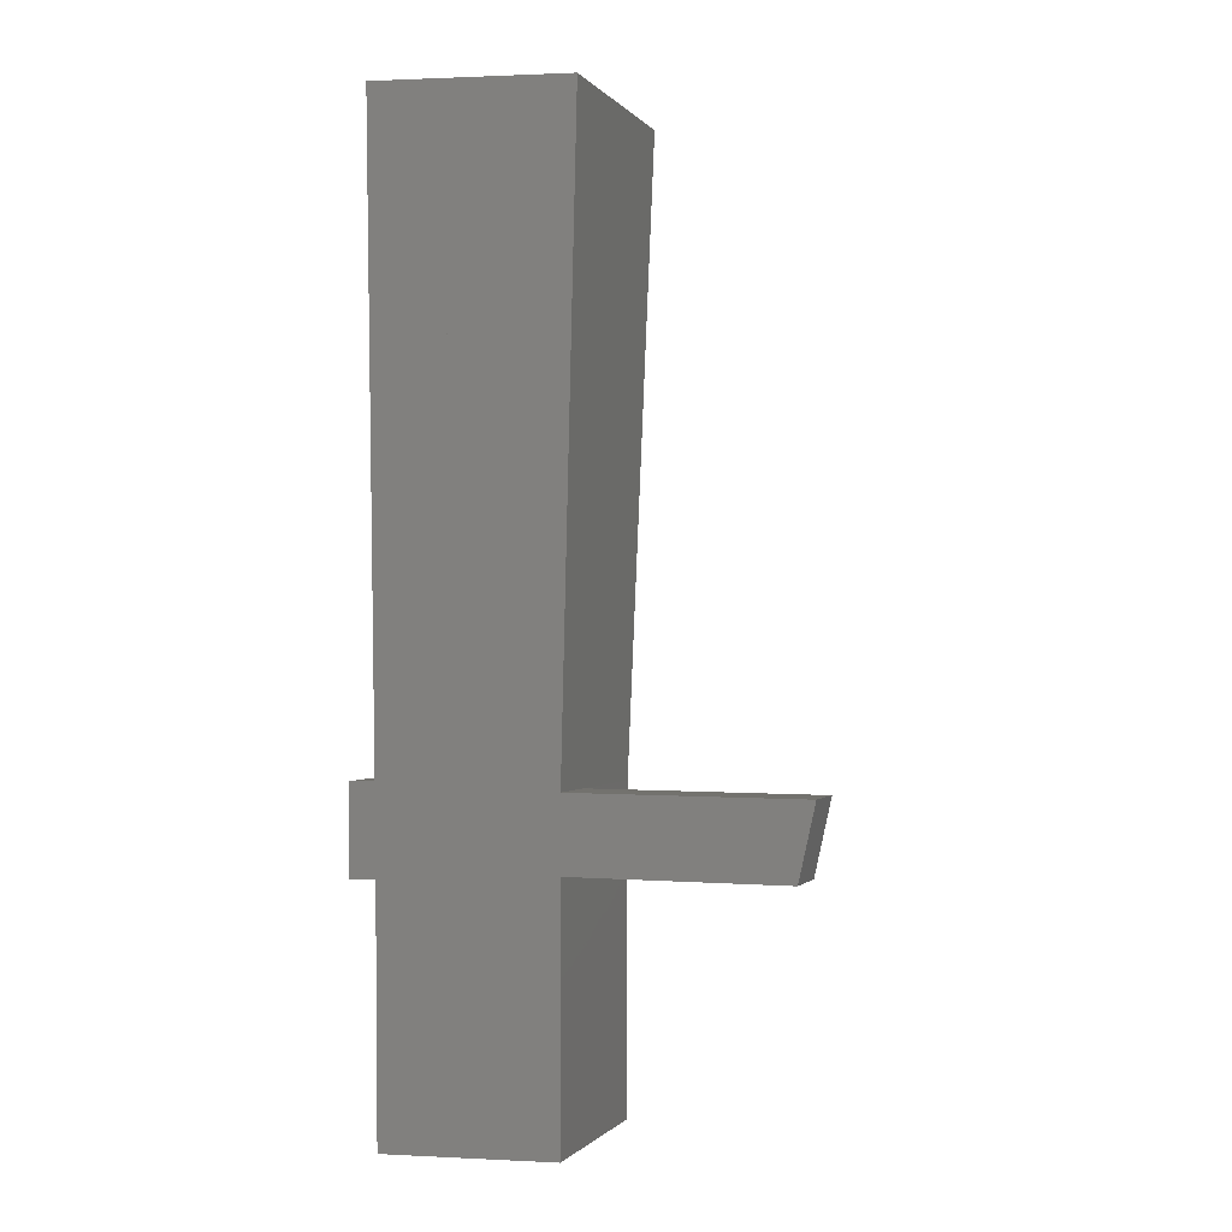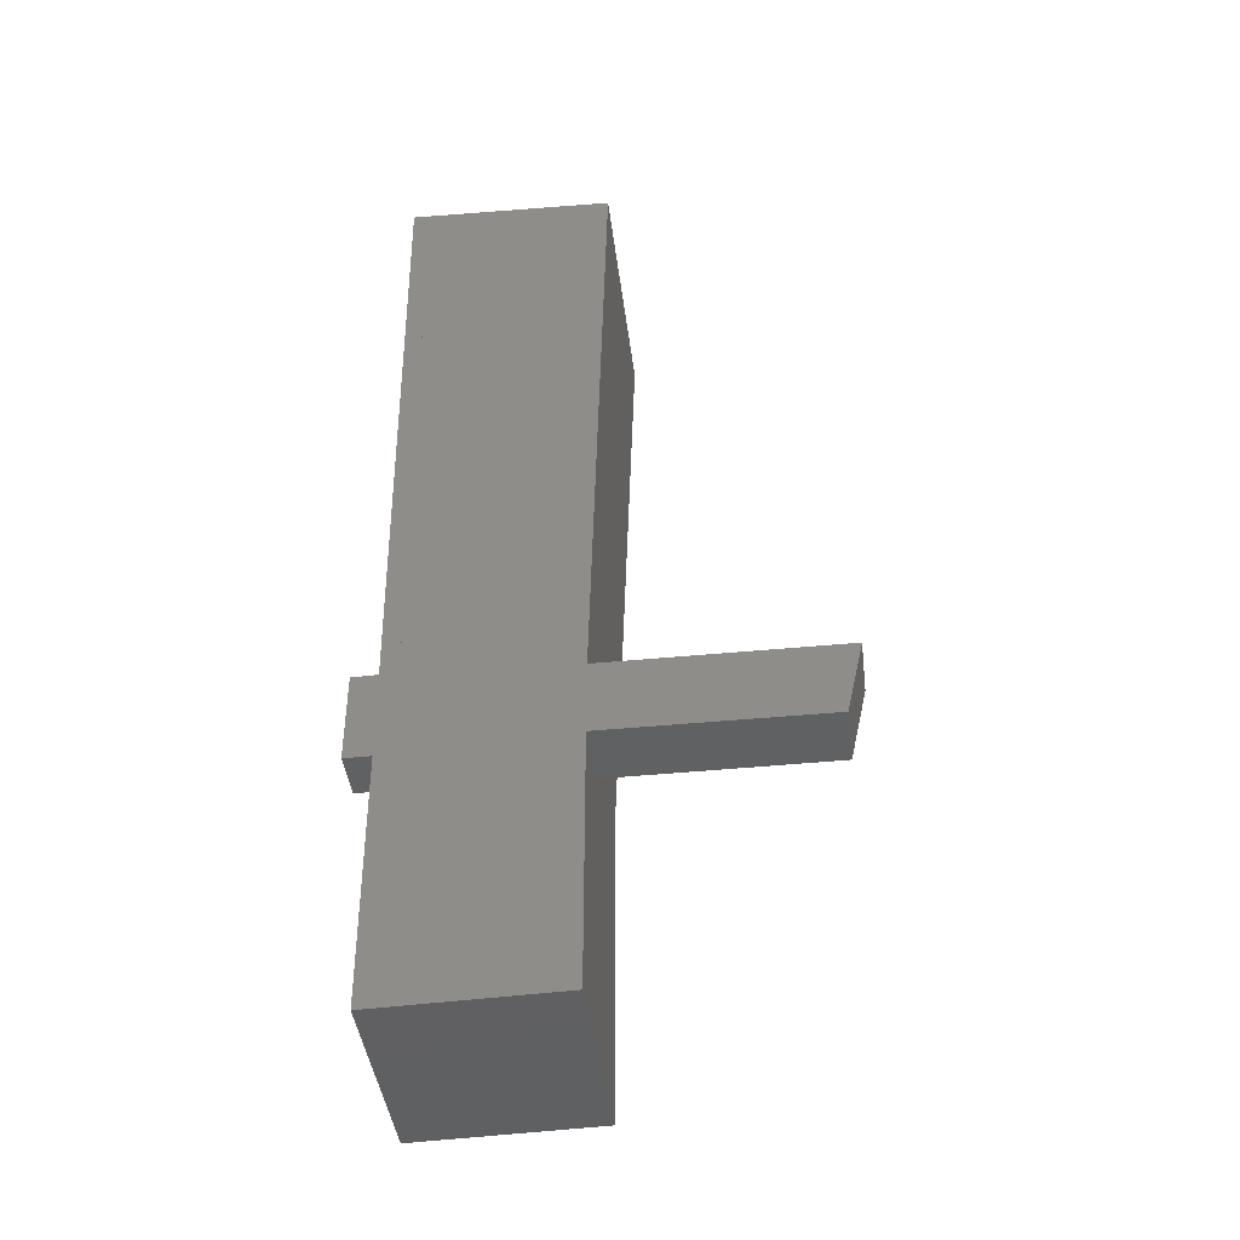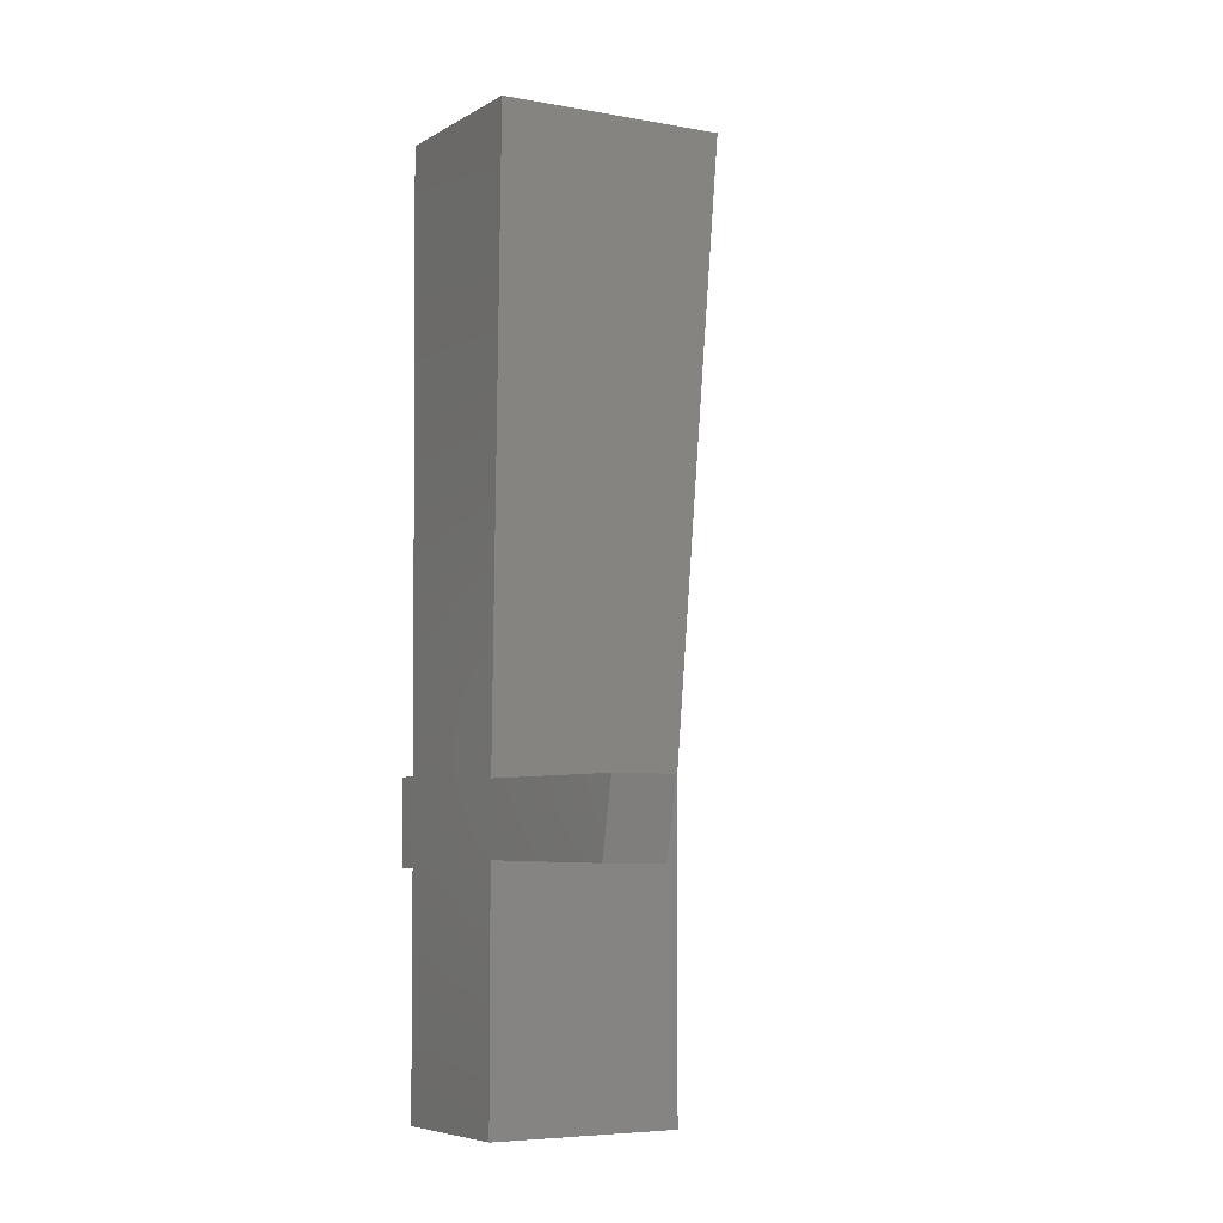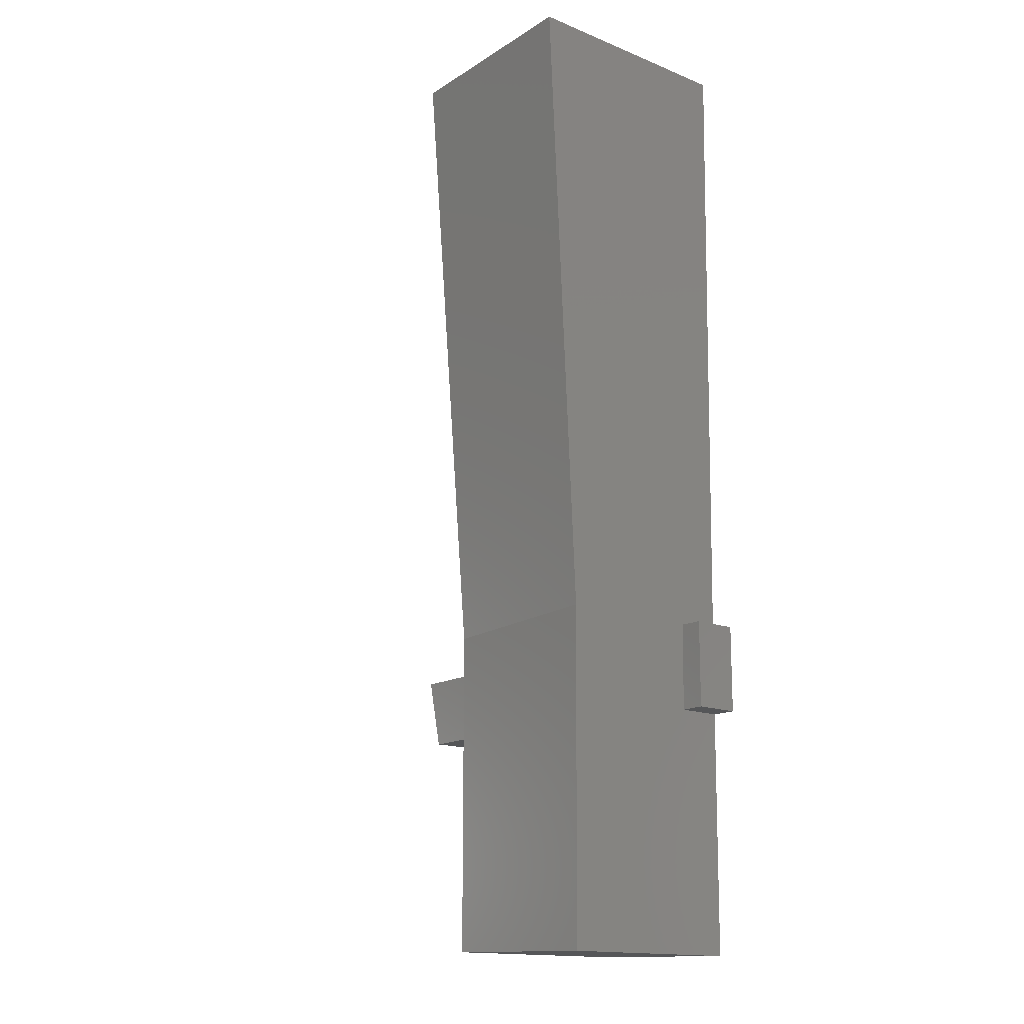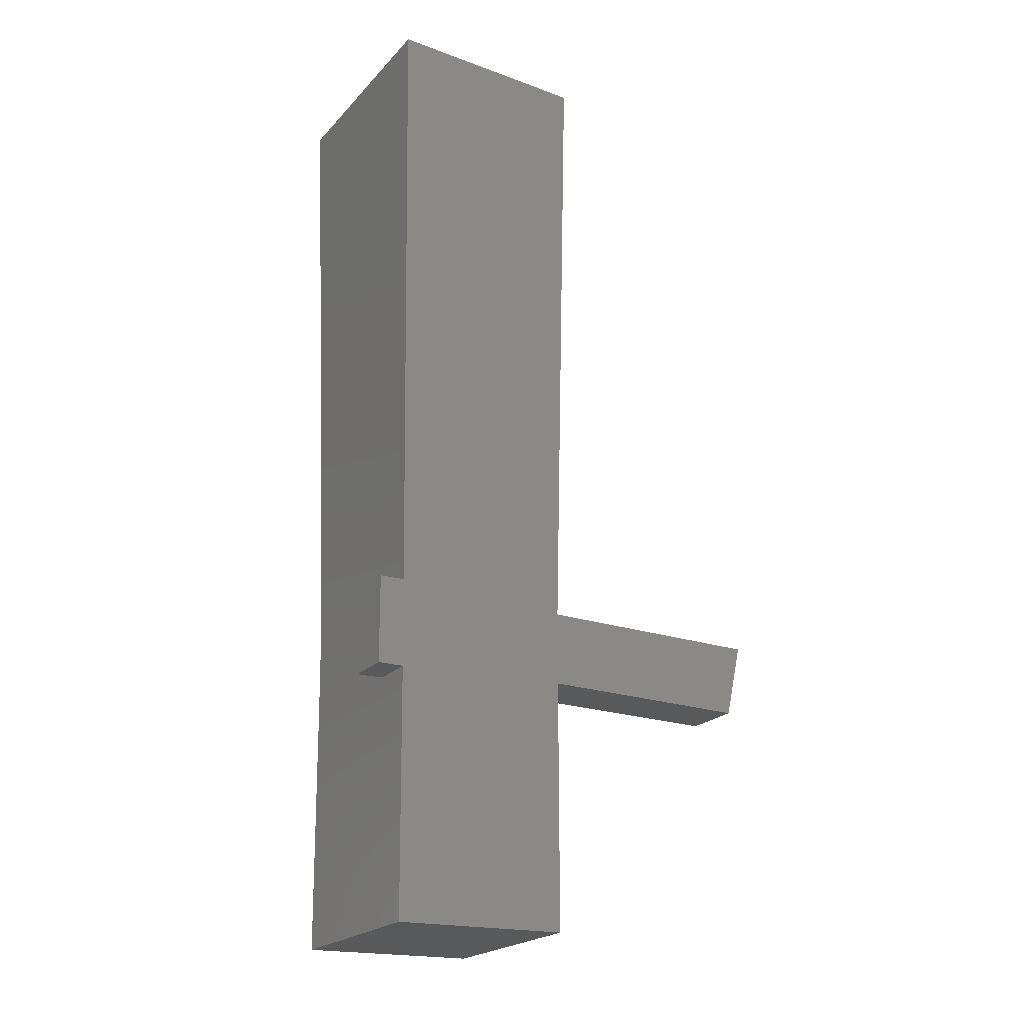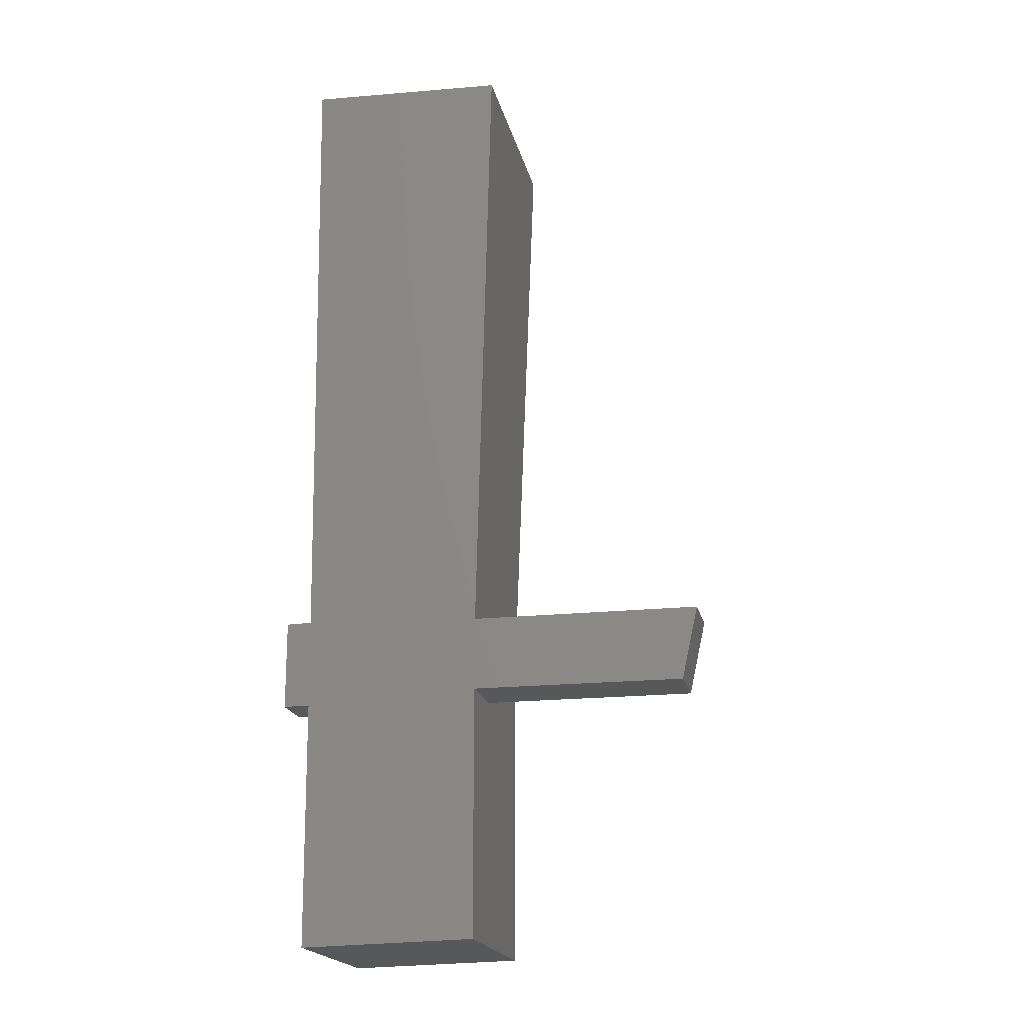
<metadata>
{"format":"stl","ext":"stl","renderer":"f3d","projection":"perspective","resolution":1024,"background":"white","views":[{"elev":-0.8,"azim":-162.1,"up":"+Y"},{"elev":-43.0,"azim":-173.0,"up":"+Y"},{"elev":-6.0,"azim":-118.4,"up":"+Y"},{"elev":-15.5,"azim":49.9,"up":"+Y"},{"elev":-21.7,"azim":150.0,"up":"+Y"},{"elev":-19.6,"azim":-167.6,"up":"+Y"}]}
</metadata>
<code>
# stl→obj: 74 verts, 94 faces
v 14.48 -253.2 59.76
v 115.2 65.29 59.76
v 115.2 65.29 -160
v 14.48 -253.2 -160
v 365.4 -16.95 59.76
v 365.4 -16.95 -160
v 542.8 -1031 89.33
v 541.6 -183.9 89.46
v 542.8 -1031 -160
v 541.6 -183.9 -160
v 244.7 457.2 59.63
v -114.4 589.1 59.63
v 244.7 457.2 -160
v -114.4 589.1 -160
v 327.2 694.5 59.63
v 327.2 694.5 -160
v 541.5 668.7 89.46
v 541.5 668.7 -160
v -0.723 -248.5 60.25
v -0.723 -248.5 -160
v 717.4 -1969 71.9
v 718.4 -1528 71.9
v 717.4 -1969 -160
v 718.4 -1528 -160
v -286.9 -3168 805.1
v 578.6 -3189 805.1
v -286.9 -3168 -160
v 578.6 -3189 -160
v 588.4 -1968 805.1
v 588.4 -1968 -160
v -287 -1927 805.1
v -287 -1927 -160
v 593.8 -1525 805.1
v 588.4 -1968 65.25
v 593.8 -1525 65.25
v 593.8 -1525 -160
v -287.9 -1560 -160
v 640.6 1622 999.6
v -364.1 1582 999.6
v 640.6 1622 -160
v -364.1 1582 -160
v 301.5 698.7 59.63
v 301.5 698.7 -160
v -287.9 -1560 805.1
v 106.2 85.17 59.76
v 106.2 85.17 -160
v 373 3.199 59.76
v 373 3.199 -160
v 223.7 489.3 59.63
v 223.7 489.3 -160
v -112.7 614.6 59.63
v -112.7 614.6 -160
v 455.8 -1335 57.95
v 522.7 -1356 98.08
v 455.8 -1335 -160
v 522.7 -1356 -160
v -206.1 -1094 98.08
v -124 -1125 57.95
v -206.1 -1094 -160
v -124 -1125 -160
v 460.6 -1475 58.12
v 537.3 -1504 101.9
v 460.6 -1475 -160
v 537.3 -1504 -160
v -202 -1229 102.5
v -119.8 -1260 58.12
v -119.8 -1260 -160
v -202 -1229 -160
v -287.9 -1560 150.7
v -287 -1927 149
v -1346 -1934 144.4
v -1346 -1934 -160
v -1427 -1568 144.4
v -1427 -1568 -160
f 1 2 3
f 3 4 1
f 5 2 6
f 3 6 2
f 7 8 9
f 10 9 8
f 11 12 13
f 14 13 12
f 11 15 16
f 16 13 11
f 8 17 10
f 18 10 17
f 19 1 4
f 4 20 19
f 21 22 23
f 24 23 22
f 25 26 27
f 28 27 26
f 26 29 28
f 30 28 29
f 31 25 32
f 27 32 25
f 25 31 26
f 29 26 31
f 32 27 30
f 28 30 27
f 29 33 34
f 35 34 33
f 22 21 34
f 34 35 22
f 23 24 30
f 36 30 24
f 36 35 22
f 22 24 36
f 21 23 34
f 30 34 23
f 30 36 32
f 37 32 36
f 38 39 40
f 41 40 39
f 16 15 42
f 42 43 16
f 36 33 40
f 38 40 33
f 33 44 39
f 39 38 33
f 44 33 31
f 29 31 33
f 19 45 20
f 46 20 45
f 47 45 46
f 46 48 47
f 5 47 48
f 48 6 5
f 37 36 41
f 40 41 36
f 49 42 50
f 43 50 42
f 49 51 52
f 52 50 49
f 51 12 14
f 14 52 51
f 53 54 55
f 56 55 54
f 57 58 59
f 60 59 58
f 57 54 53
f 53 58 57
f 61 62 63
f 64 63 62
f 39 44 41
f 37 41 44
f 65 66 67
f 67 68 65
f 65 62 61
f 61 66 65
f 58 66 60
f 67 60 66
f 61 53 63
f 55 63 53
f 53 61 66
f 66 58 53
f 44 31 69
f 70 69 31
f 71 70 72
f 32 72 70
f 73 71 74
f 72 74 71
f 73 69 37
f 37 74 73
f 70 71 69
f 73 69 71
f 72 32 74
f 37 74 32

</code>
